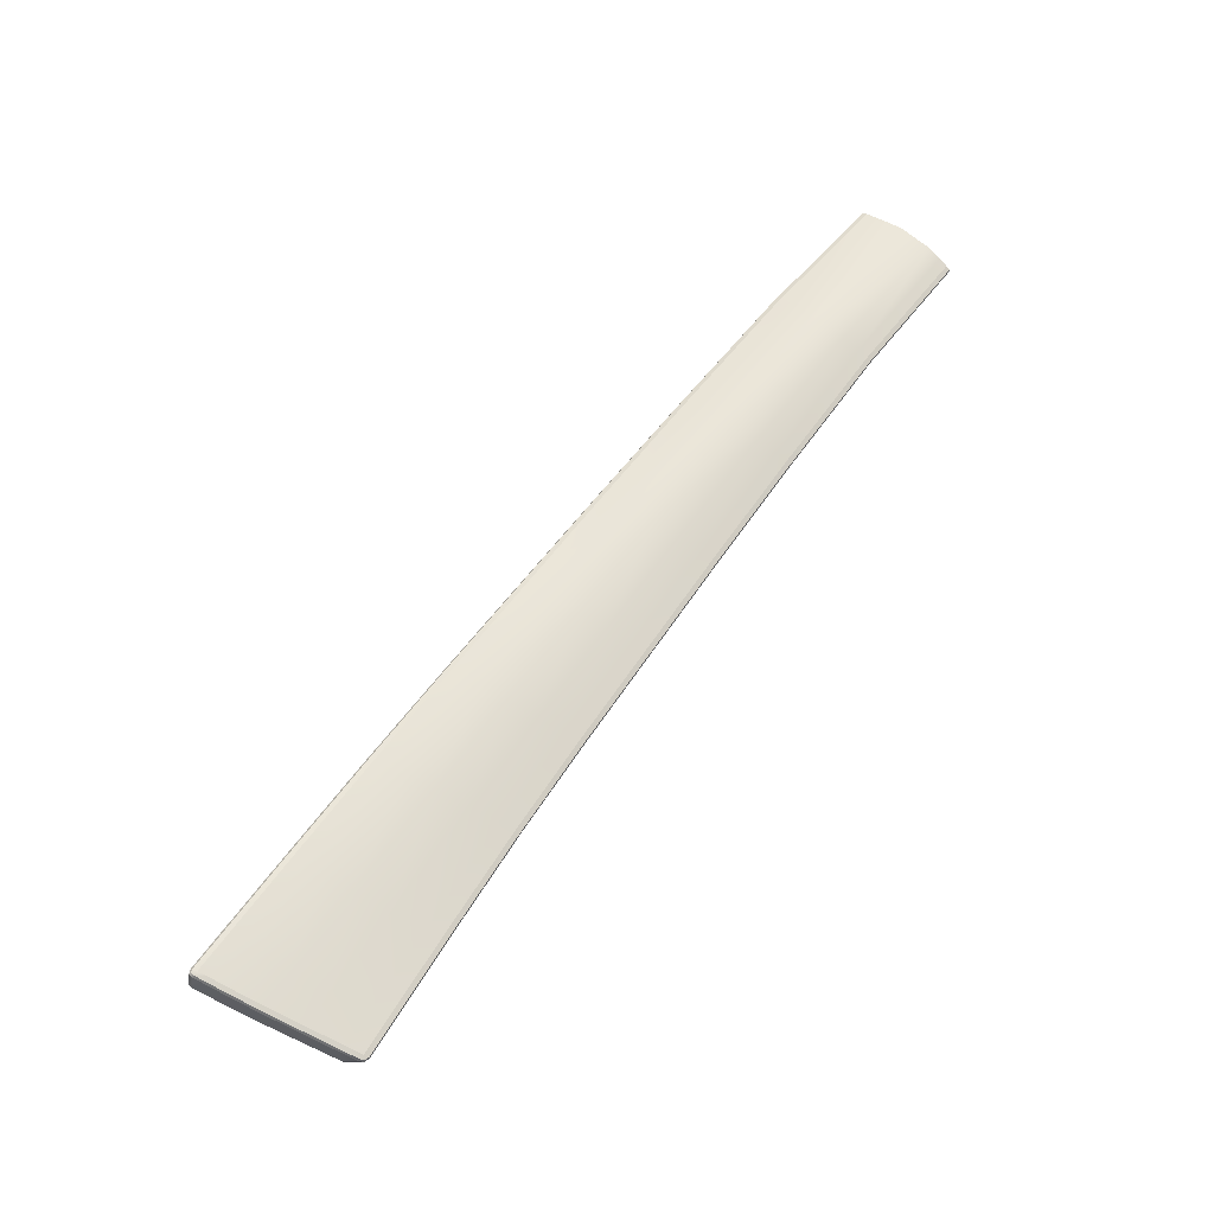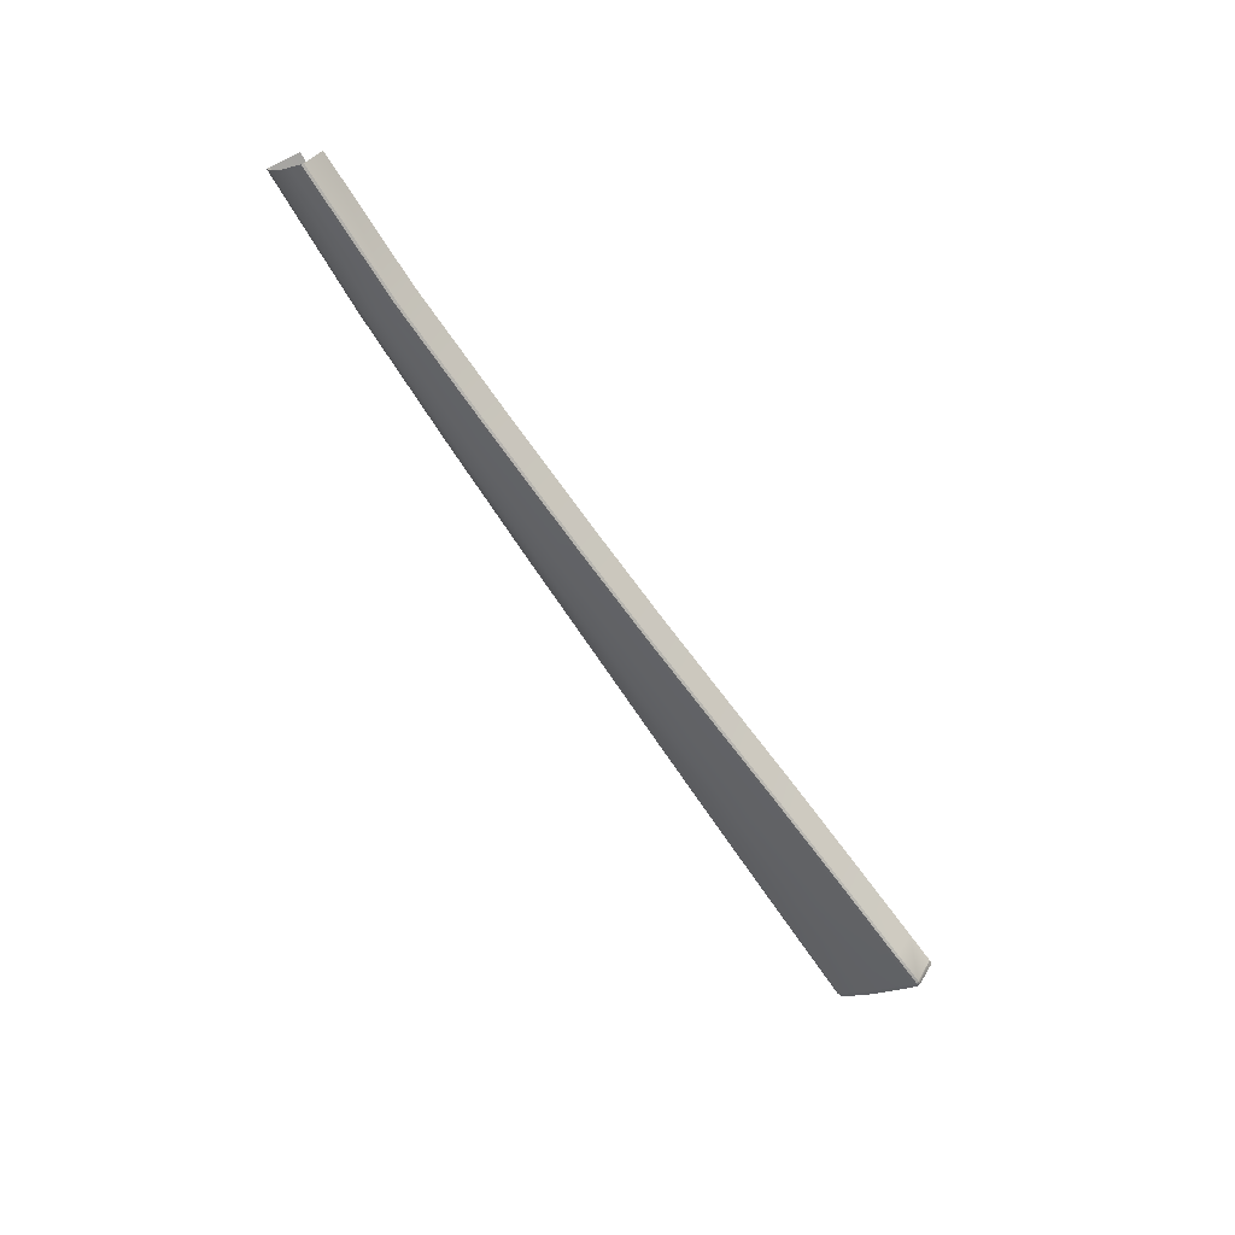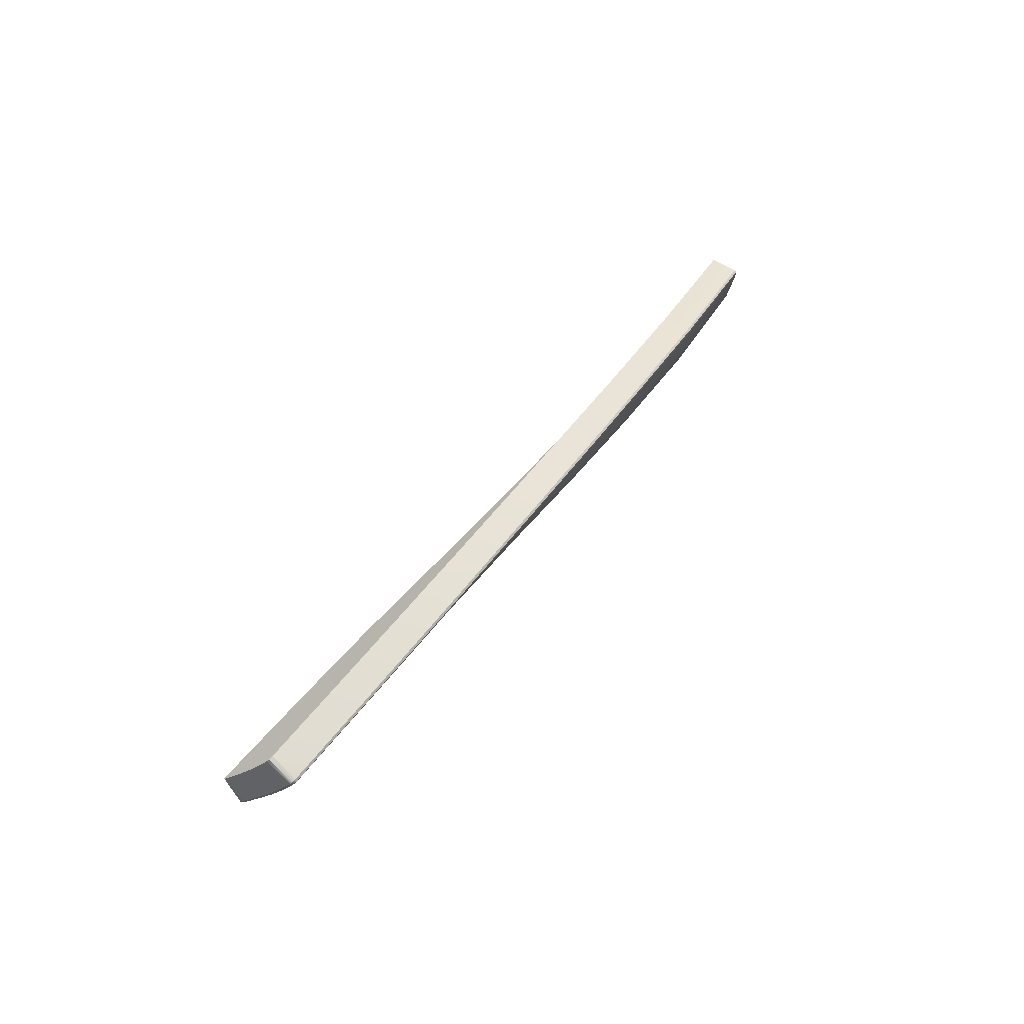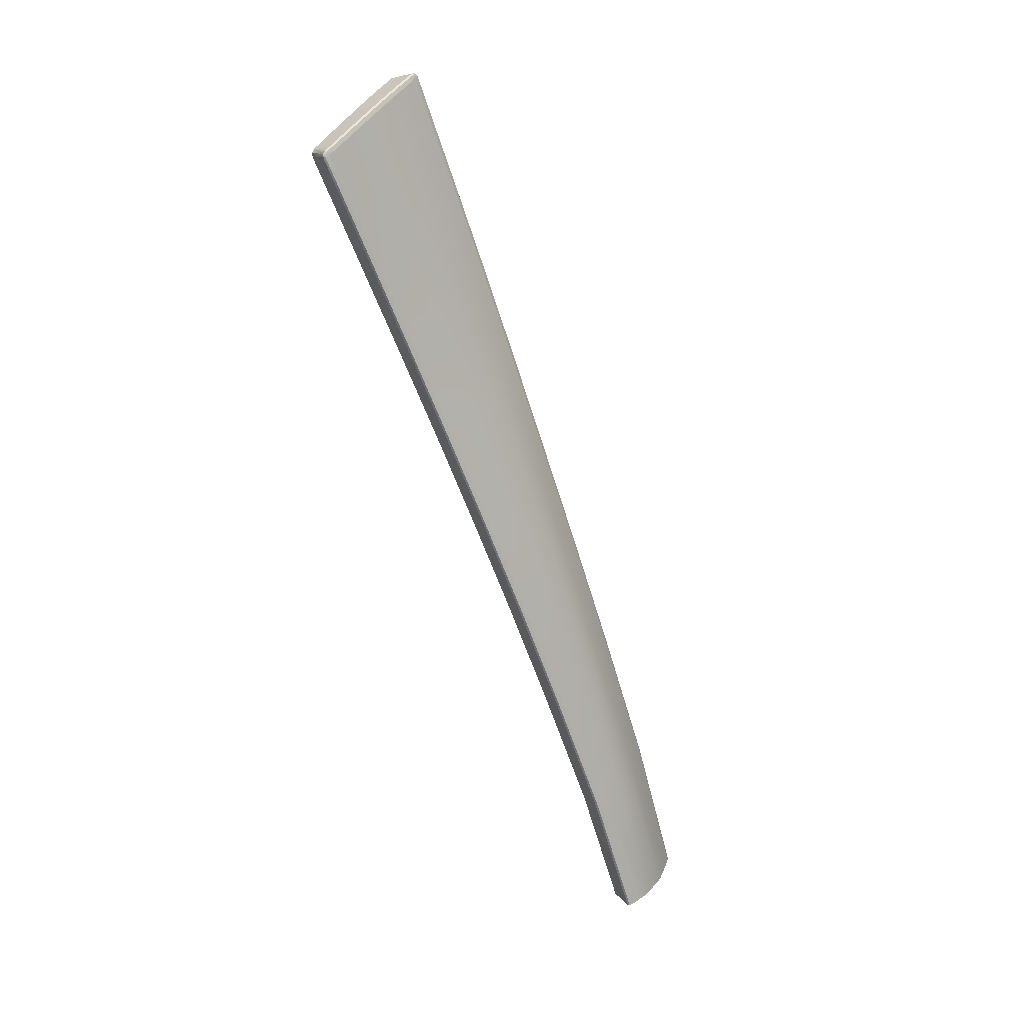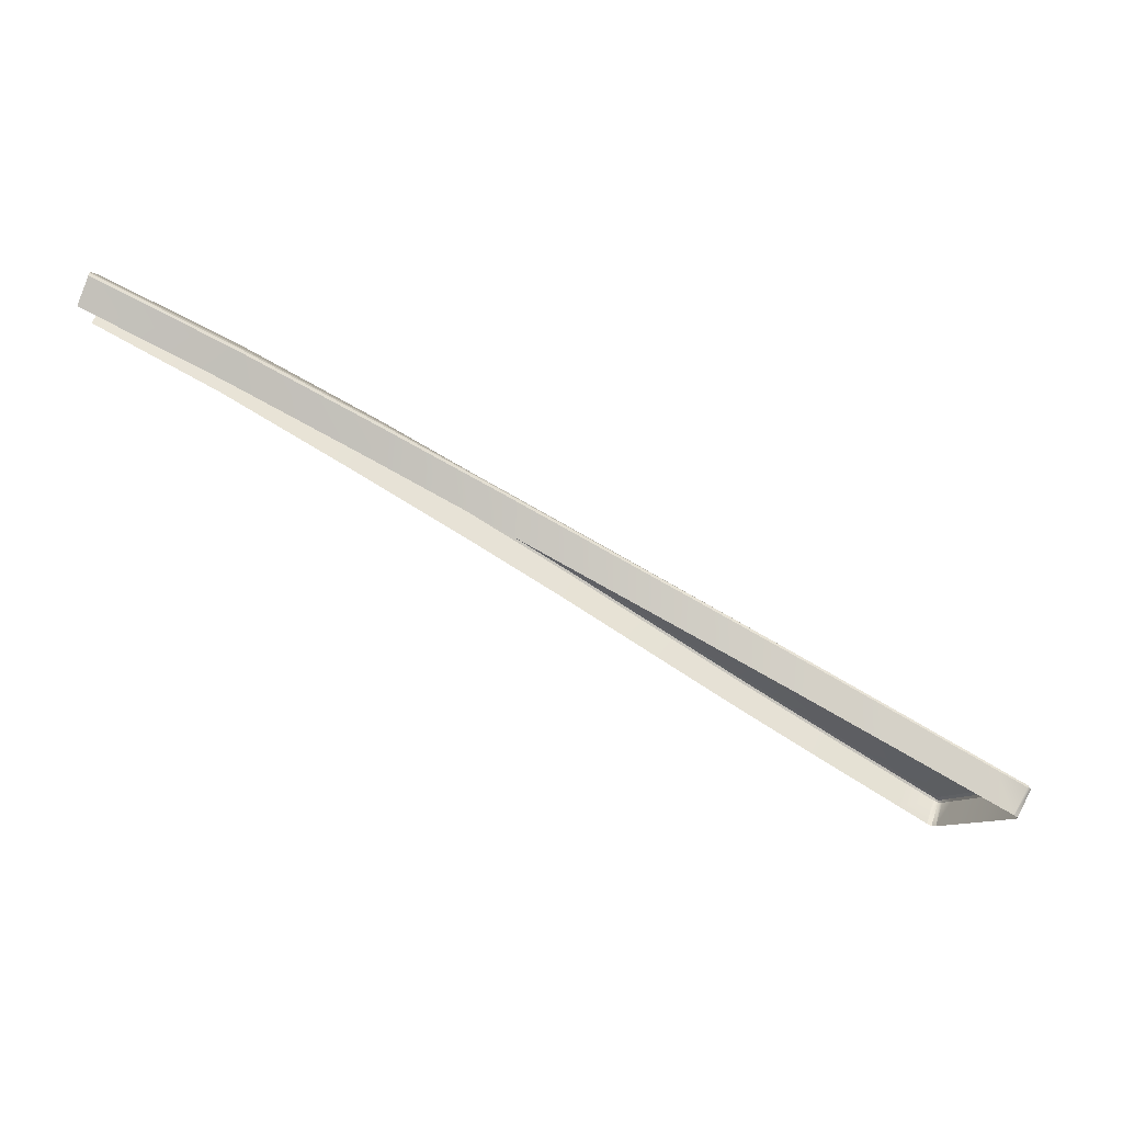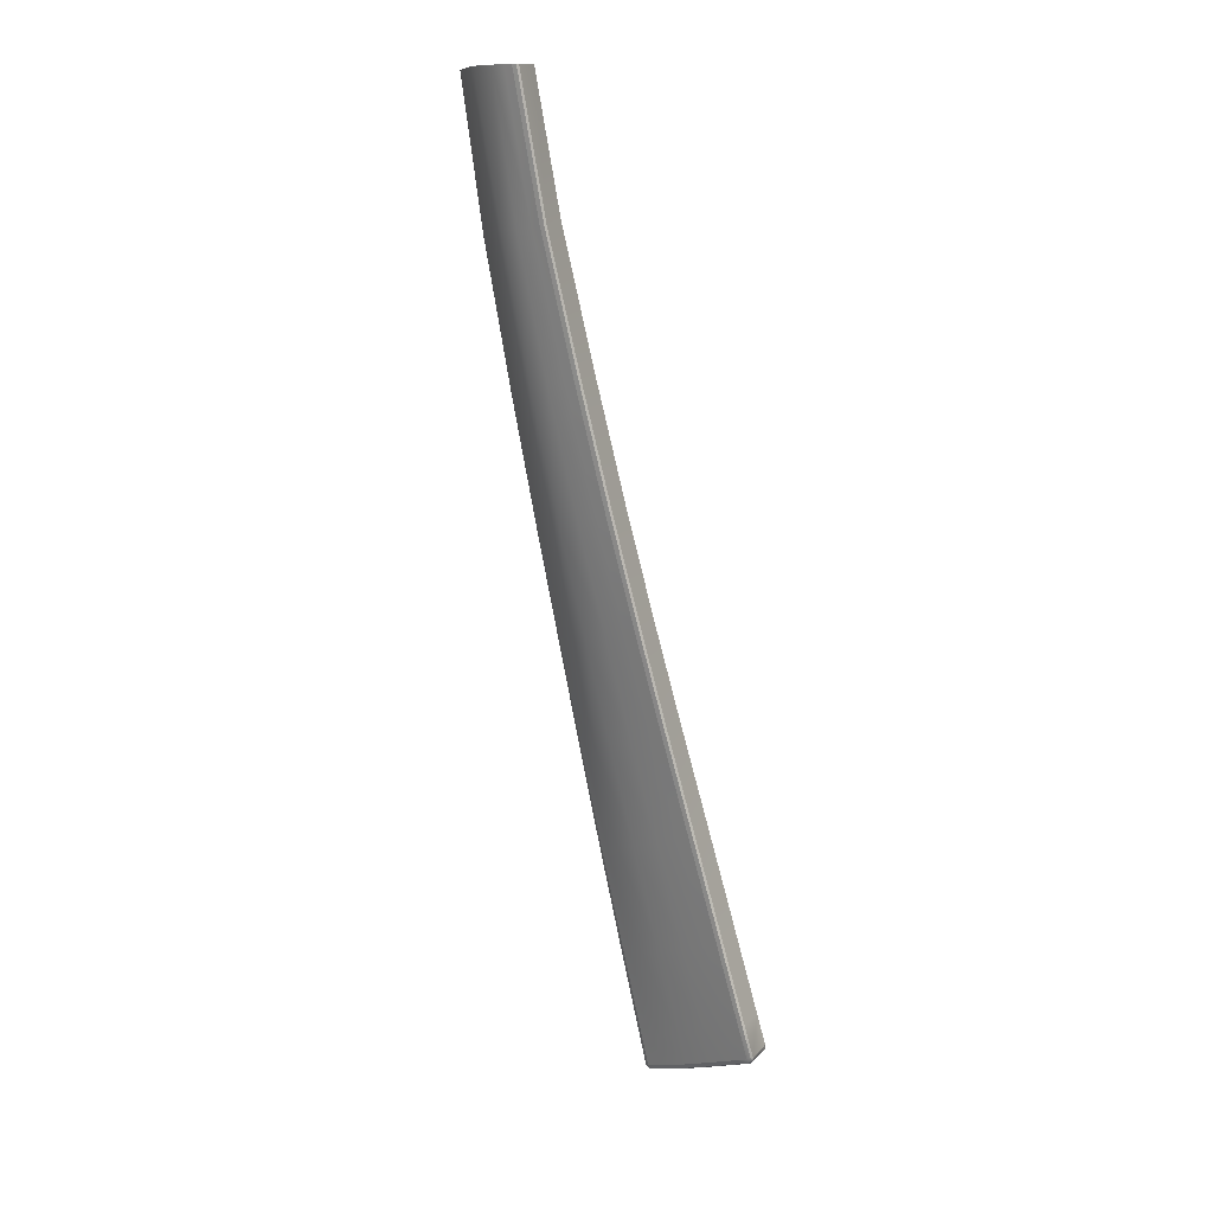
<metadata>
{"format":"obj","ext":"obj","renderer":"f3d","projection":"perspective","resolution":1024,"background":"white","views":[{"elev":21.1,"azim":143.3,"up":"+Y"},{"elev":-55.6,"azim":-85.4,"up":"+Z"},{"elev":27.8,"azim":91.4,"up":"+Z"},{"elev":-79.8,"azim":78.9,"up":"+Z"},{"elev":18.6,"azim":19.0,"up":"+Y"},{"elev":-66.7,"azim":-108.2,"up":"+Z"}]}
</metadata>
<code>
v  70.87 65.81 -75.03
v  79.72 60.85 -76.83
v  70.01 65.25 -76.53
v  78.77 60.23 -78.3
v  60.73 71.19 -73
v  60.05 70.61 -74.56
v  50.28 75.83 -71.75
v  102.3 48.77 -80.28
v  101.5 48.21 -81.35
v  95.38 52.71 -78.78
v  94.59 52.22 -79.91
v  109.4 36.95 -89.03
v  111.2 38.13 -87.47
v  111.5 35.59 -89.62
v  113.3 36.82 -87.99
v  91.94 50.29 -82.78
v  90.39 49.31 -83.97
v  85.11 54.52 -81.33
v  83.79 53.52 -82.47
v  77.67 59.12 -79.69
v  76.48 58.11 -80.76
v  69.1 64.18 -77.85
v  68.16 63.17 -78.83
v  59.5 69.57 -75.84
v  58.68 68.73 -76.7
v  49.38 74.6 -73.94
v  48.93 73.8 -74.72
v  115.4 41.13 -83.28
v  115.9 41.48 -82.74
v  117.6 39.85 -83.78
v  118.1 40.2 -83.26
v  71.57 66.03 -73.74
v  71.95 66.15 -73.05
v  80.46 61.14 -75.61
v  80.85 61.3 -74.94
v  61.78 71.53 -70.93
v  61.42 71.41 -71.66
v  51.3 76.57 -69.06
v  51.01 76.38 -69.81
v  110.1 44.83 -81.39
v  109.6 44.5 -81.94
v  102.7 49.07 -79.7
v  114.5 40.48 -84.25
v  113.2 39.5 -85.66
v  108.8 43.89 -82.96
v  107.5 42.94 -84.37
v  105.7 41.59 -86.07
v  103.9 40.54 -87.45
v  98.51 46.15 -84.28
v  96.85 45.12 -85.53
v  88.31 56.71 -77.27
v  87.55 56.31 -78.45
v  86.48 55.62 -79.89
v  75.89 57.58 -81.32
v  67.68 62.62 -79.36
v  83.14 53 -83.05
v  48.66 73.31 -75.2
v  58.27 68.22 -77.21
v  108.6 36.4 -89.75
v  110.7 35.02 -90.37
v  116.7 39.19 -84.74
v  115.3 38.19 -86.15
v  100.2 47.35 -82.75
v  93.44 51.44 -81.32
v  89.64 48.81 -84.56
v  96.06 44.62 -86.14
v  95.81 52.97 -78.17
v  88.73 56.92 -76.64
v  103 40.04 -88.11
v  51.39 76.44 -68.56
v  50.8 74.33 -67.71
v  61.88 71.39 -70.43
v  61.07 69.36 -69.57
v  80.99 61.18 -74.44
v  72.07 66.01 -72.55
v  80.12 59.26 -73.42
v  71.2 64.03 -71.63
v  95.97 52.93 -77.68
v  88.88 56.84 -76.14
v  95.2 51.14 -76.39
v  88.05 54.98 -74.99
v  118.3 40.23 -82.79
v  116.1 41.49 -82.28
v  117.7 38.57 -81.25
v  115.5 39.82 -80.75
v  110.3 44.84 -80.91
v  102.9 49.06 -79.21
v  109.6 43.15 -79.43
v  102.2 47.32 -77.8
v  89.28 48.45 -84.62
v  95.69 44.27 -86.19
v  89.15 47.45 -82.51
v  95.57 43.24 -84.1
v  75.46 56.19 -79.27
v  75.58 57.17 -81.39
v  82.67 51.64 -81.01
v  82.79 52.63 -83.12
v  58.05 67.77 -77.3
v  67.41 62.19 -79.44
v  57.97 66.78 -75.19
v  67.31 61.2 -77.33
v  110.3 33.57 -88.39
v  108.2 34.96 -87.76
v  110.3 34.66 -90.45
v  108.2 36.04 -89.83
v  48.55 71.79 -73.22
v  48.49 72.84 -75.3
v  102.6 38.63 -86.09
v  102.7 39.69 -88.17
v  75.67 57.32 -81.48
v  67.48 62.35 -79.53
v  48.53 73.02 -75.39
v  58.11 67.94 -77.39
v  111 34.81 -90.39
v  110.4 34.82 -90.55
v  110.7 34.7 -90.5
v  117 38.98 -84.76
v  115.6 37.98 -86.16
v  95.79 44.41 -86.3
v  89.37 48.6 -84.72
v  95.97 53.04 -77.87
v  102.9 49.15 -79.41
v  118.4 39.8 -83.17
v  118.5 40.01 -82.93
v  117.8 38.15 -81.63
v  117.9 38.35 -81.39
v  110.7 34.54 -90.46
v  110.6 33.45 -88.4
v  108.3 36.19 -89.93
v  102.8 39.83 -88.27
v  82.89 52.77 -83.22
v  111.8 35.37 -89.64
v  117.9 39.63 -83.8
v  113.6 36.6 -88.01
v  116.1 41.58 -82.48
v  118.3 40.31 -82.99
v  118.4 40.11 -83.06
v  118.4 39.99 -83.28
v  88.88 56.96 -76.33
v  72.08 66.15 -72.73
v  81 61.32 -74.62
v  61.9 71.53 -70.61
v  51.4 76.59 -68.73
v  111.1 34.66 -90.25
v  111 33.55 -88.19
v  110.3 44.93 -81.11
v  117.9 39.44 -83.69
v  117.3 37.8 -82.14
v  117 38.79 -84.65
v  116.4 37.18 -83.05
v  113.7 36.43 -87.88
v  115.6 37.8 -86.05
v  113.3 35.1 -86.03
v  115.1 36.28 -84.36
v  111.9 35.22 -89.5
v  111.7 34.05 -87.49
g Y174_181C_L_1_DaS_Y174_181C_L
f 1 2 3
f 4 3 2
f 5 6 7
f 8 9 10
f 10 9 11
f 12 13 14
f 14 13 15
f 16 17 18
f 17 19 18
f 20 21 22
f 21 23 22
f 24 25 26
f 25 27 26
f 28 29 30
f 30 29 31
f 32 33 34
f 34 33 35
f 36 37 38
f 37 39 38
f 40 41 42
f 41 8 42
f 43 44 45
f 44 46 45
f 47 48 49
f 48 50 49
f 1 32 2
f 32 34 2
f 51 52 34
f 34 52 2
f 2 52 4
f 52 53 4
f 21 54 23
f 55 23 54
f 19 56 21
f 21 56 54
f 37 5 39
f 7 39 5
f 32 1 37
f 37 1 5
f 5 1 6
f 1 3 6
f 27 25 57
f 57 25 58
f 23 55 25
f 25 55 58
f 59 12 60
f 12 14 60
f 61 62 43
f 62 44 43
f 43 28 61
f 28 30 61
f 9 63 11
f 63 64 11
f 64 53 11
f 53 52 11
f 52 51 11
f 51 10 11
f 17 65 19
f 56 19 65
f 50 66 17
f 17 66 65
f 62 15 44
f 13 44 15
f 64 16 53
f 18 53 16
f 63 49 64
f 64 49 16
f 49 50 16
f 50 17 16
f 3 4 22
f 22 4 20
f 53 18 4
f 4 18 20
f 18 19 20
f 19 21 20
f 7 6 26
f 26 6 24
f 6 3 24
f 3 22 24
f 22 23 24
f 23 25 24
f 42 8 67
f 8 10 67
f 51 68 10
f 10 68 67
f 68 51 35
f 51 34 35
f 33 32 36
f 32 37 36
f 29 28 40
f 28 41 40
f 63 9 46
f 46 9 45
f 41 45 8
f 9 8 45
f 28 43 41
f 41 43 45
f 49 63 47
f 63 46 47
f 44 13 46
f 46 13 47
f 48 47 12
f 13 12 47
f 48 69 50
f 66 50 69
f 69 48 59
f 48 12 59
f 70 71 72
f 73 72 71
f 74 75 76
f 76 75 77
f 78 79 80
f 80 79 81
f 82 83 84
f 84 83 85
f 86 87 88
f 88 87 89
f 75 72 77
f 73 77 72
f 76 81 74
f 81 79 74
f 80 89 78
f 89 87 78
f 88 85 86
f 85 83 86
f 90 91 92
f 92 91 93
f 94 95 96
f 95 97 96
f 98 99 100
f 100 99 101
f 102 103 104
f 103 105 104
f 92 96 90
f 96 97 90
f 99 95 101
f 94 101 95
f 100 106 98
f 106 107 98
f 108 93 109
f 93 91 109
f 108 109 103
f 109 105 103
f 54 110 55
f 110 111 55
f 57 58 112
f 113 112 58
f 60 114 115
f 114 116 115
f 117 118 61
f 118 62 61
f 66 119 65
f 119 120 65
f 121 122 67
f 122 42 67
f 123 124 125
f 125 124 126
f 104 127 102
f 102 127 128
f 59 129 69
f 129 130 69
f 56 131 54
f 131 110 54
f 58 55 113
f 55 111 113
f 129 59 115
f 115 59 60
f 132 114 14
f 14 114 60
f 133 117 30
f 30 117 61
f 65 120 56
f 120 131 56
f 118 134 62
f 62 134 15
f 134 132 15
f 132 14 15
f 135 136 29
f 29 136 31
f 136 137 31
f 137 138 31
f 133 30 138
f 138 30 31
f 139 121 68
f 68 121 67
f 140 141 33
f 33 141 35
f 141 139 35
f 139 68 35
f 142 36 143
f 38 143 36
f 142 140 36
f 140 33 36
f 126 124 84
f 84 124 82
f 144 145 127
f 145 128 127
f 122 146 42
f 42 146 40
f 146 135 40
f 135 29 40
f 119 66 130
f 130 66 69
f 147 148 149
f 150 149 148
f 151 152 153
f 153 152 154
f 144 155 145
f 145 155 156
f 148 147 125
f 125 147 123
f 149 150 152
f 150 154 152
f 155 151 156
f 153 156 151
v  88.88 56.96 -76.33
v  81 61.32 -74.62
v  88.88 56.84 -76.14
v  80.99 61.18 -74.44
v  75.67 57.32 -81.48
v  75.58 57.17 -81.39
v  67.48 62.35 -79.53
v  67.41 62.19 -79.44
v  72.08 66.15 -72.73
v  61.9 71.53 -70.61
v  72.07 66.01 -72.55
v  61.88 71.39 -70.43
v  48.53 73.02 -75.39
v  58.11 67.94 -77.39
v  48.49 72.84 -75.3
v  58.05 67.77 -77.3
v  110.7 34.54 -90.46
v  110.7 34.7 -90.5
v  111.1 34.66 -90.25
v  111 34.81 -90.39
v  110.3 34.66 -90.45
v  108.2 36.04 -89.83
v  110.4 34.82 -90.55
v  108.3 36.19 -89.93
v  115.6 37.98 -86.16
v  117 38.98 -84.76
v  115.6 37.8 -86.05
v  117 38.79 -84.65
v  118.5 40.01 -82.93
v  118.4 40.11 -83.06
v  118.3 40.23 -82.79
v  118.3 40.31 -82.99
v  102.9 49.15 -79.41
v  95.97 53.04 -77.87
v  102.9 49.06 -79.21
v  95.97 52.93 -77.68
v  89.37 48.6 -84.72
v  89.28 48.45 -84.62
v  82.89 52.77 -83.22
v  82.79 52.63 -83.12
v  111.8 35.37 -89.64
v  113.6 36.6 -88.01
v  111.9 35.22 -89.5
v  113.7 36.43 -87.88
v  117.9 39.63 -83.8
v  118.4 39.99 -83.28
v  117.9 39.44 -83.69
v  118.4 39.8 -83.17
v  116.1 41.58 -82.48
v  110.3 44.93 -81.11
v  116.1 41.49 -82.28
v  110.3 44.84 -80.91
v  95.69 44.27 -86.19
v  95.79 44.41 -86.3
v  102.7 39.69 -88.17
v  102.8 39.83 -88.27
v  51.4 76.59 -68.73
v  51.39 76.44 -68.56
g Y174_181C_L_1_DaS_Y174_181C_L_E
f 157 158 159
f 159 158 160
f 161 162 163
f 164 163 162
f 165 166 167
f 167 166 168
f 169 170 171
f 171 170 172
f 173 174 175
f 174 176 175
f 177 178 179
f 178 180 179
f 181 182 183
f 183 182 184
f 185 186 187
f 186 188 187
f 189 190 191
f 191 190 192
f 193 194 195
f 196 195 194
f 197 198 199
f 199 198 200
f 201 202 203
f 203 202 204
f 205 206 207
f 207 206 208
f 209 210 211
f 210 212 211
f 158 165 160
f 165 167 160
f 195 196 161
f 161 196 162
f 213 214 166
f 166 214 168
f 170 163 172
f 163 164 172
f 197 199 176
f 176 199 175
f 173 177 174
f 179 174 177
f 182 201 184
f 201 203 184
f 205 207 188
f 188 207 187
f 190 157 192
f 157 159 192
f 210 209 193
f 193 209 194
f 198 181 200
f 181 183 200
f 185 204 186
f 202 186 204
f 191 208 189
f 206 189 208
f 180 178 212
f 212 178 211

</code>
